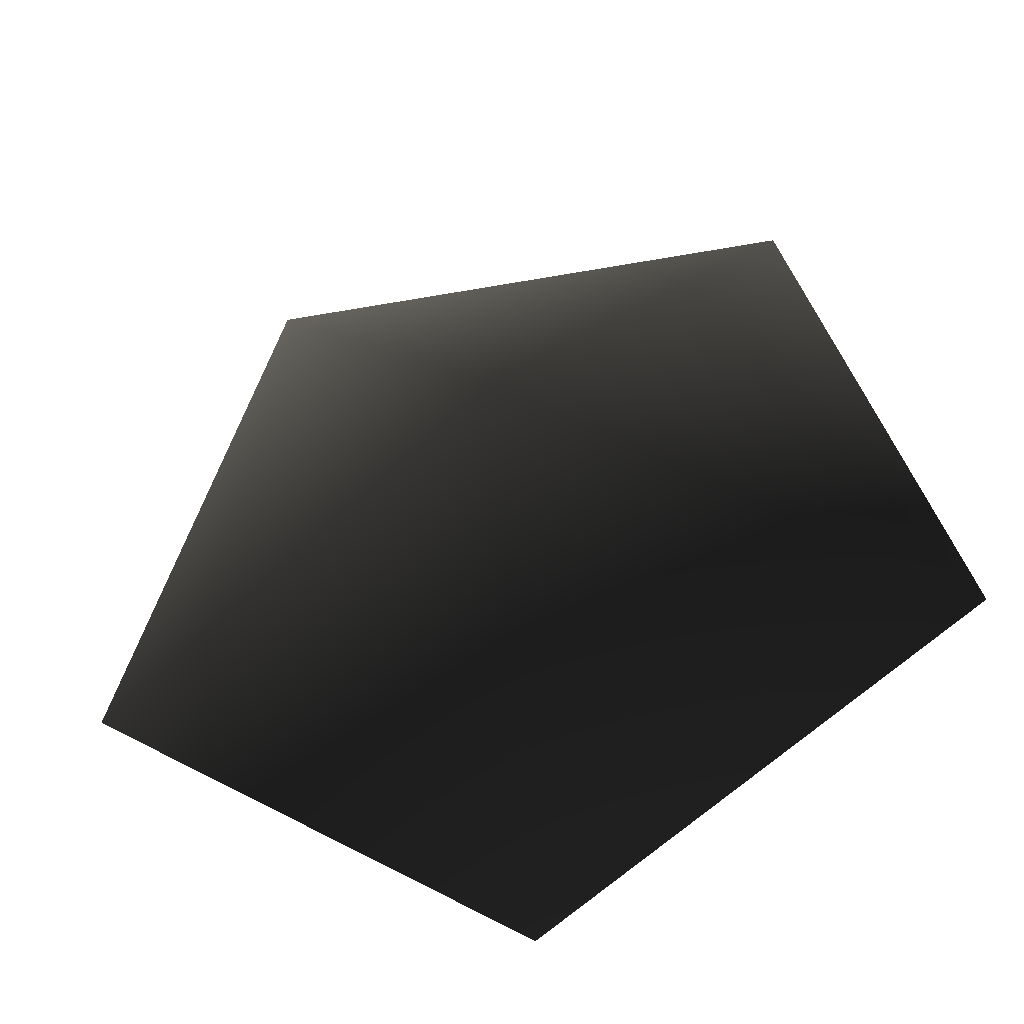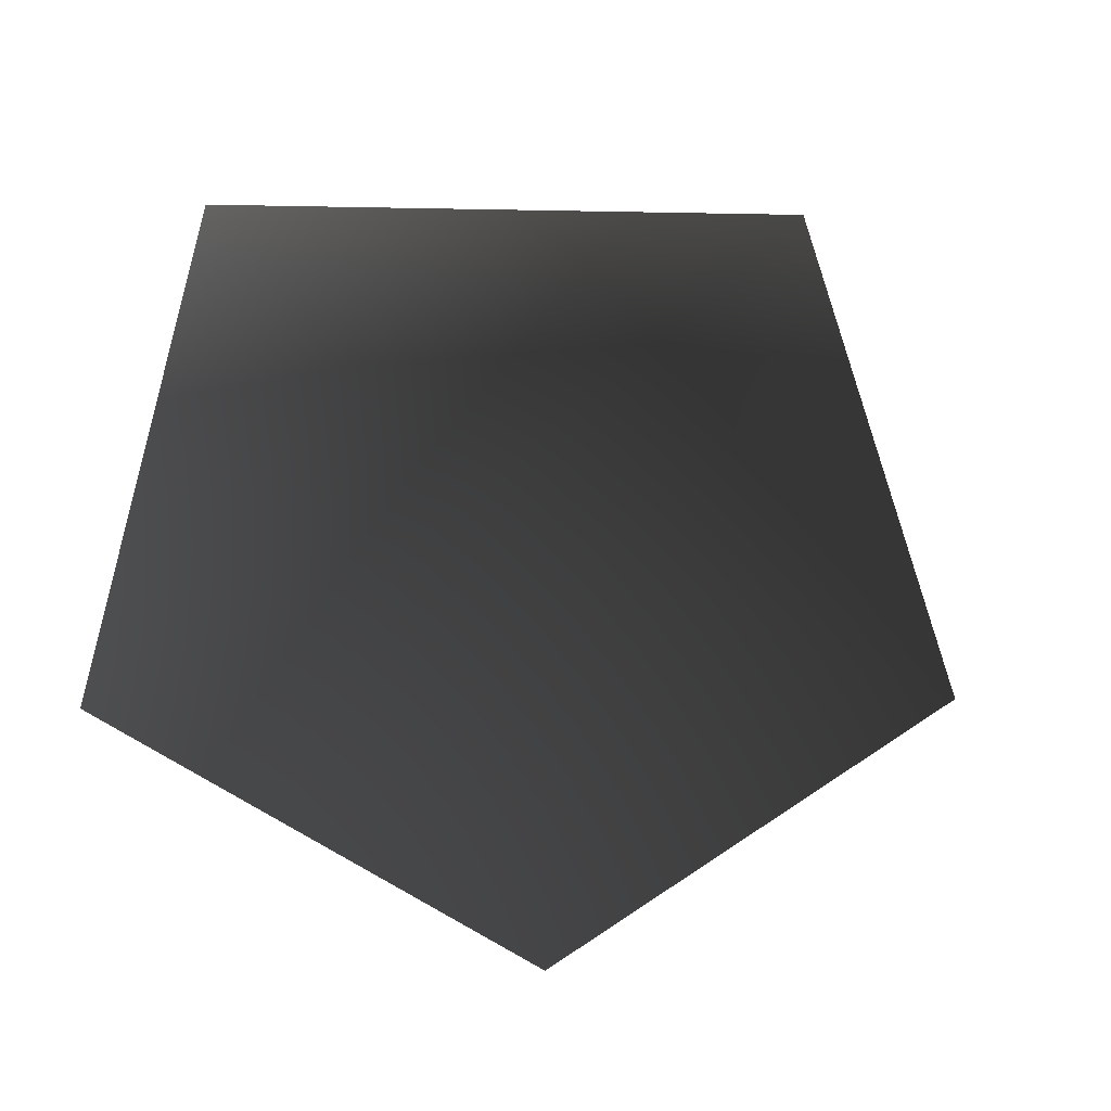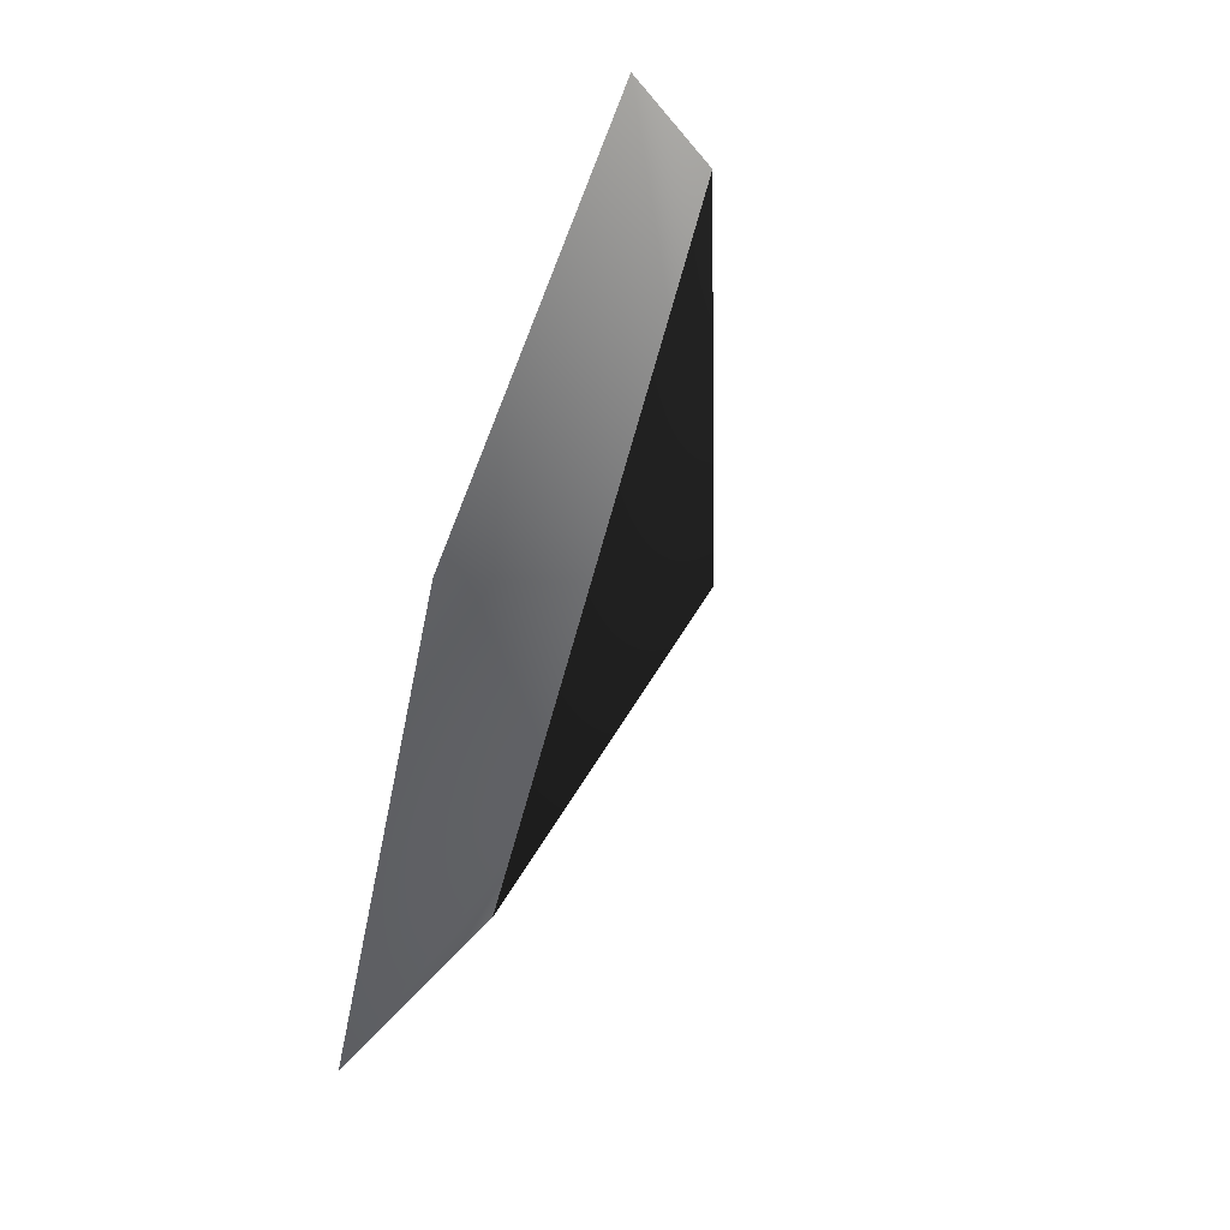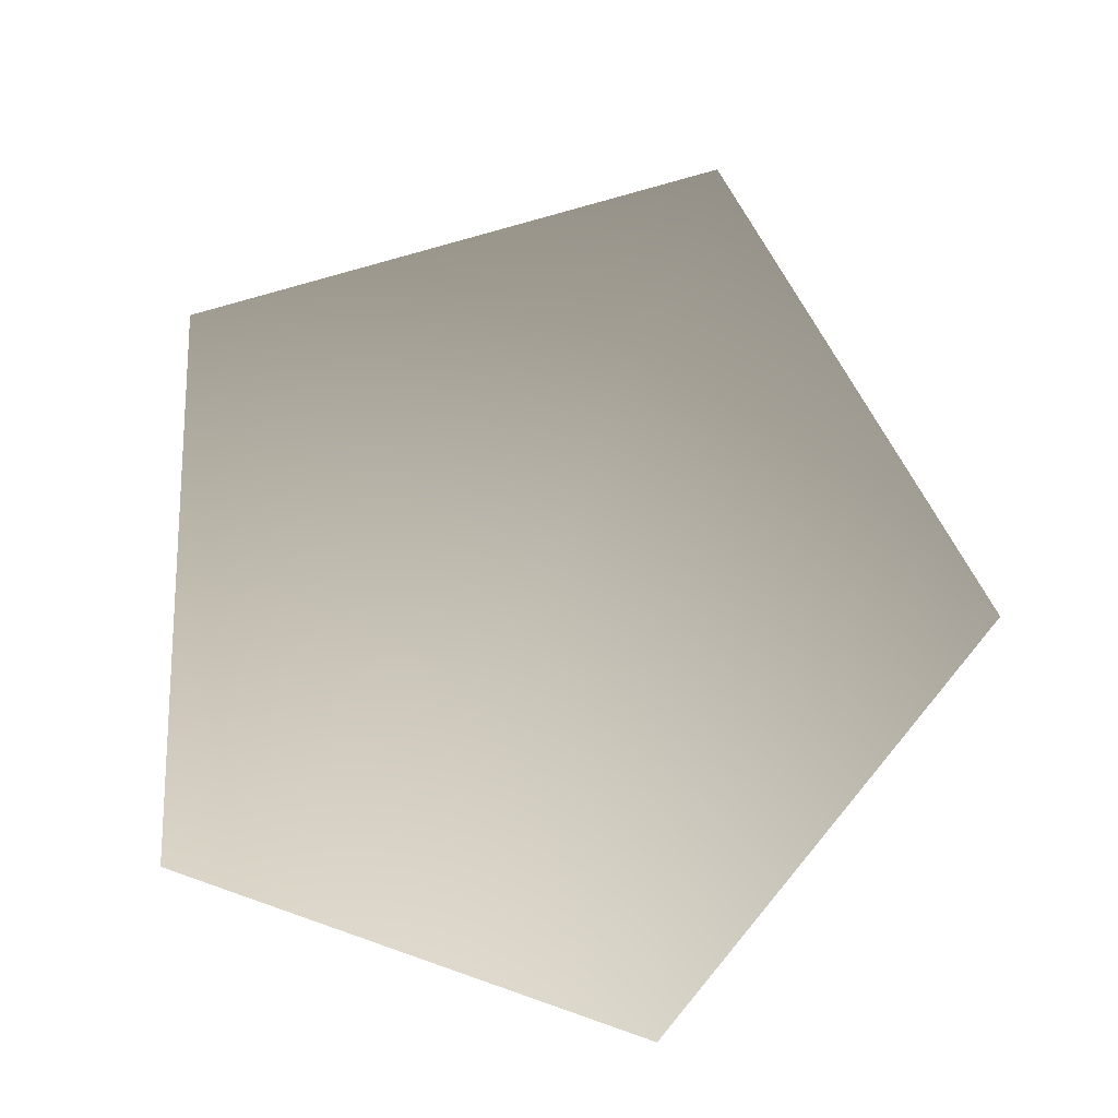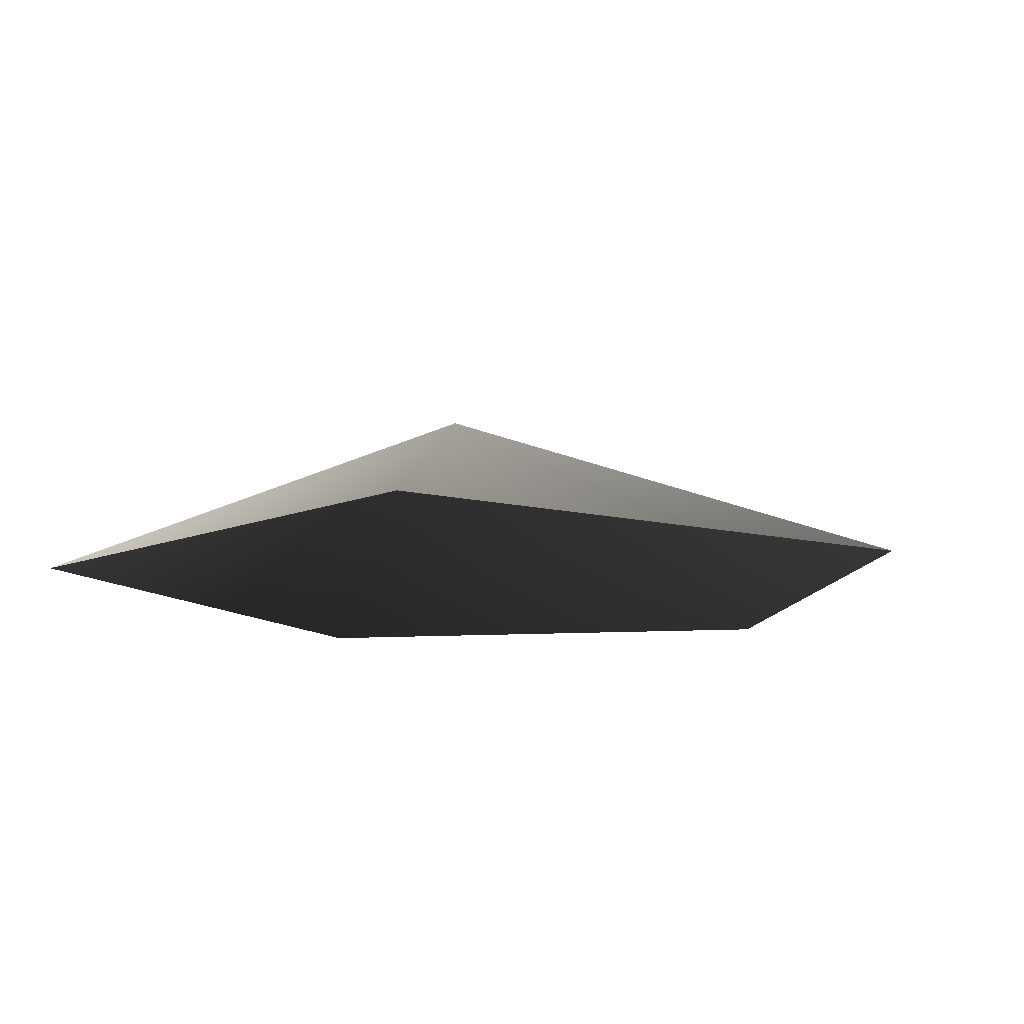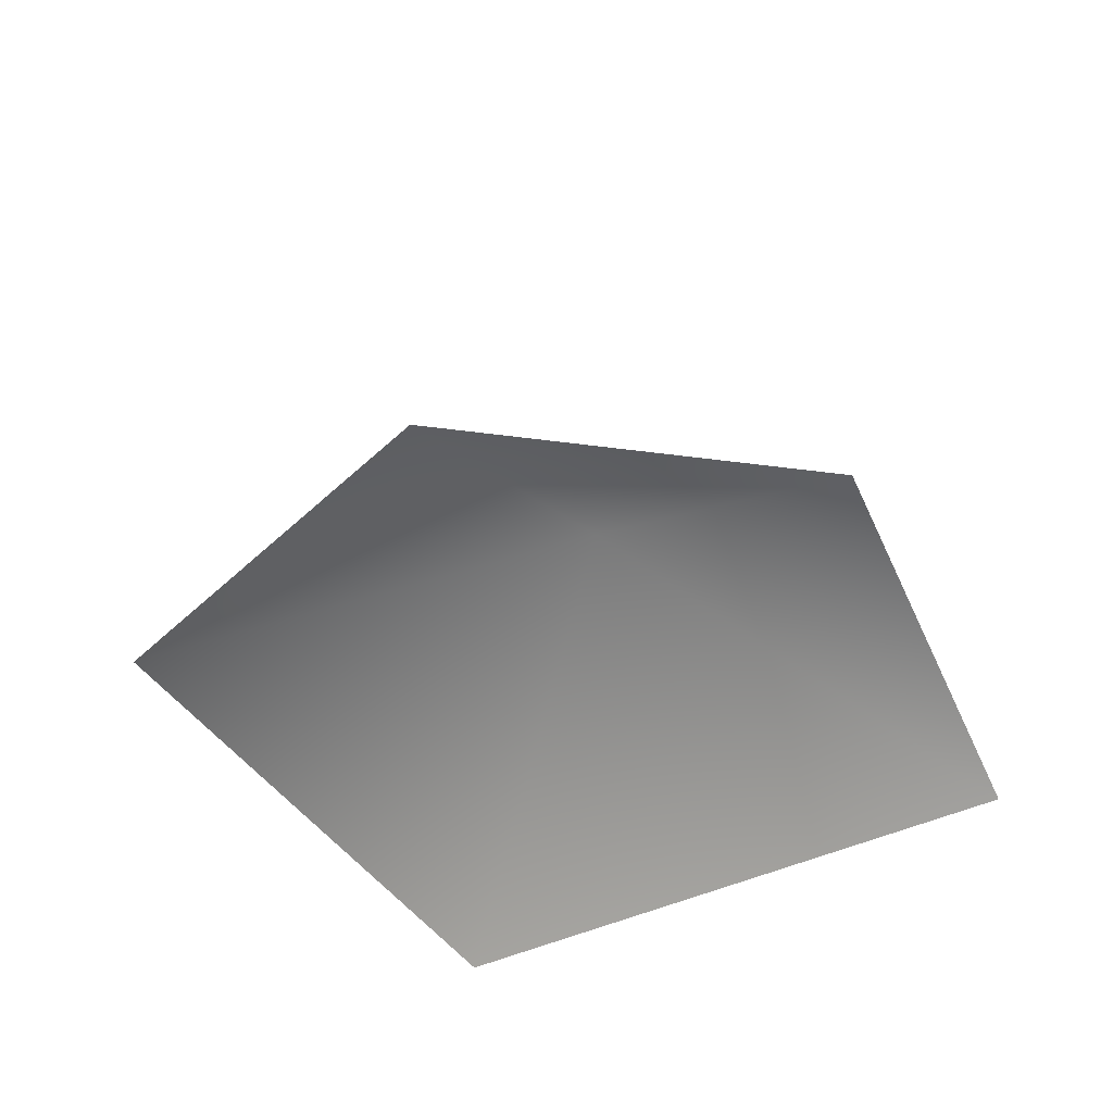
<metadata>
{"format":"obj","ext":"obj","renderer":"f3d","projection":"perspective","resolution":1024,"background":"white","views":[{"elev":-43.2,"azim":12.3,"up":"+Y"},{"elev":-69.6,"azim":-106.7,"up":"+Z"},{"elev":-58.2,"azim":-110.2,"up":"+Y"},{"elev":-78.6,"azim":-20.6,"up":"+Z"},{"elev":-12.0,"azim":-135.7,"up":"+Z"},{"elev":35.8,"azim":156.0,"up":"+Z"}]}
</metadata>
<code>
v -1.788 -0.4877 -2.473
v -0.00608 0.3824 -1.752
v 0.007741 -1.788 -2.473
v -1.148 1.788 -2.473
v 1.127 1.788 -2.473
v 1.788 -0.4876 -2.473
g Plant.083_35806_332
f 1 3 2
f 2 4 1
f 4 2 5
f 5 2 6
f 2 3 6

</code>
